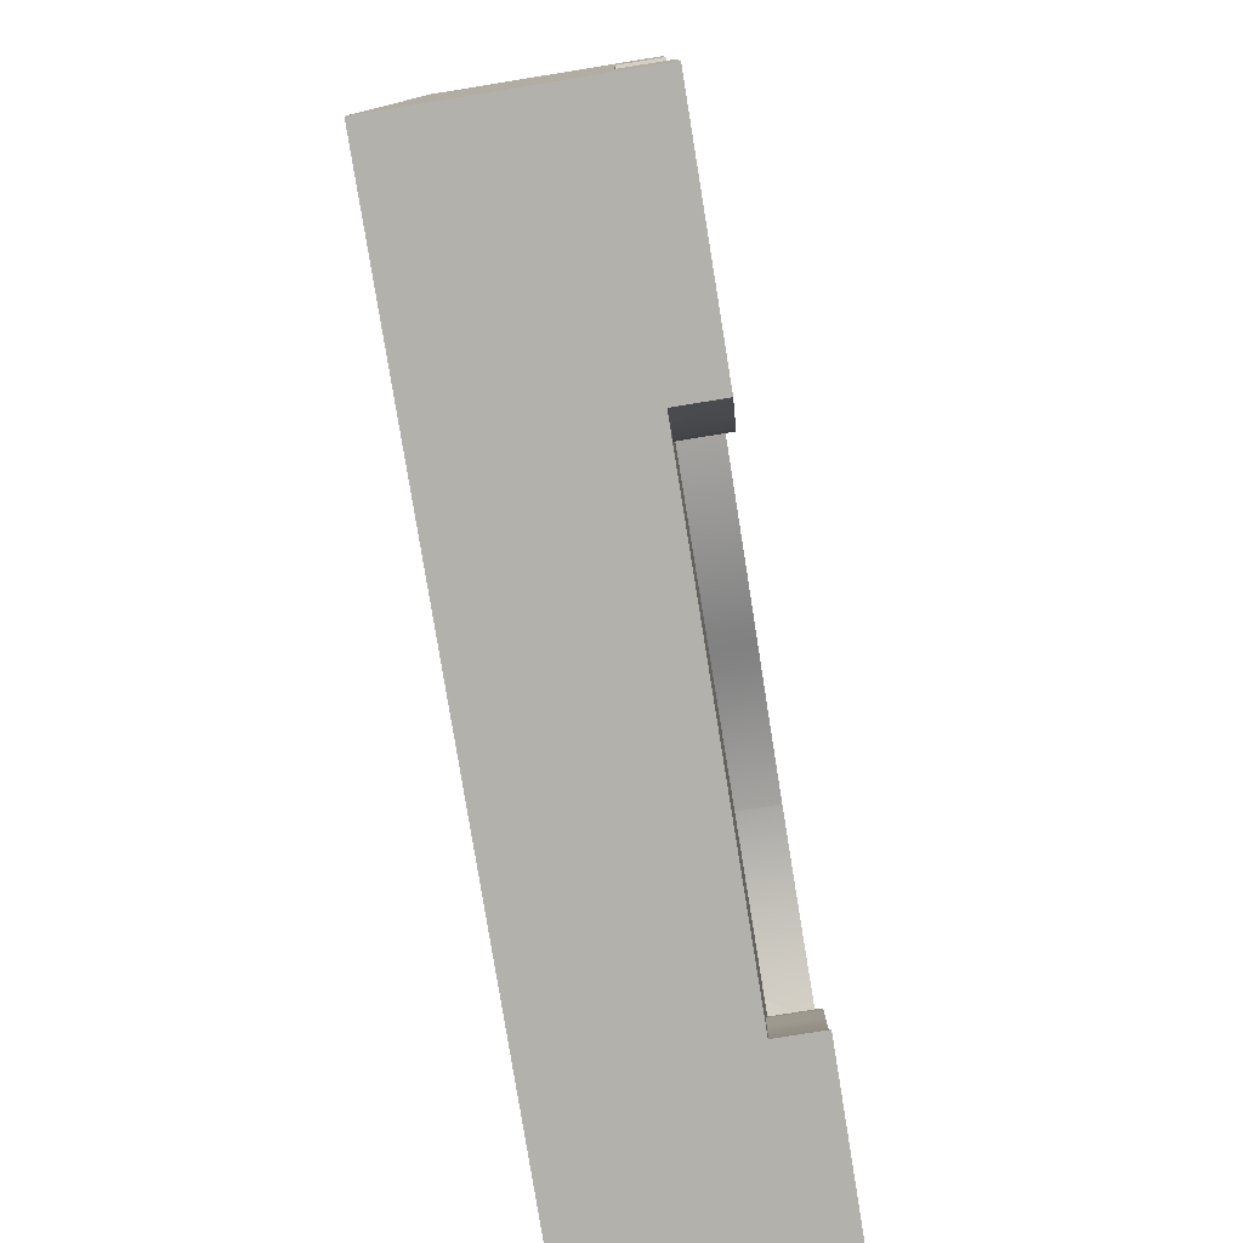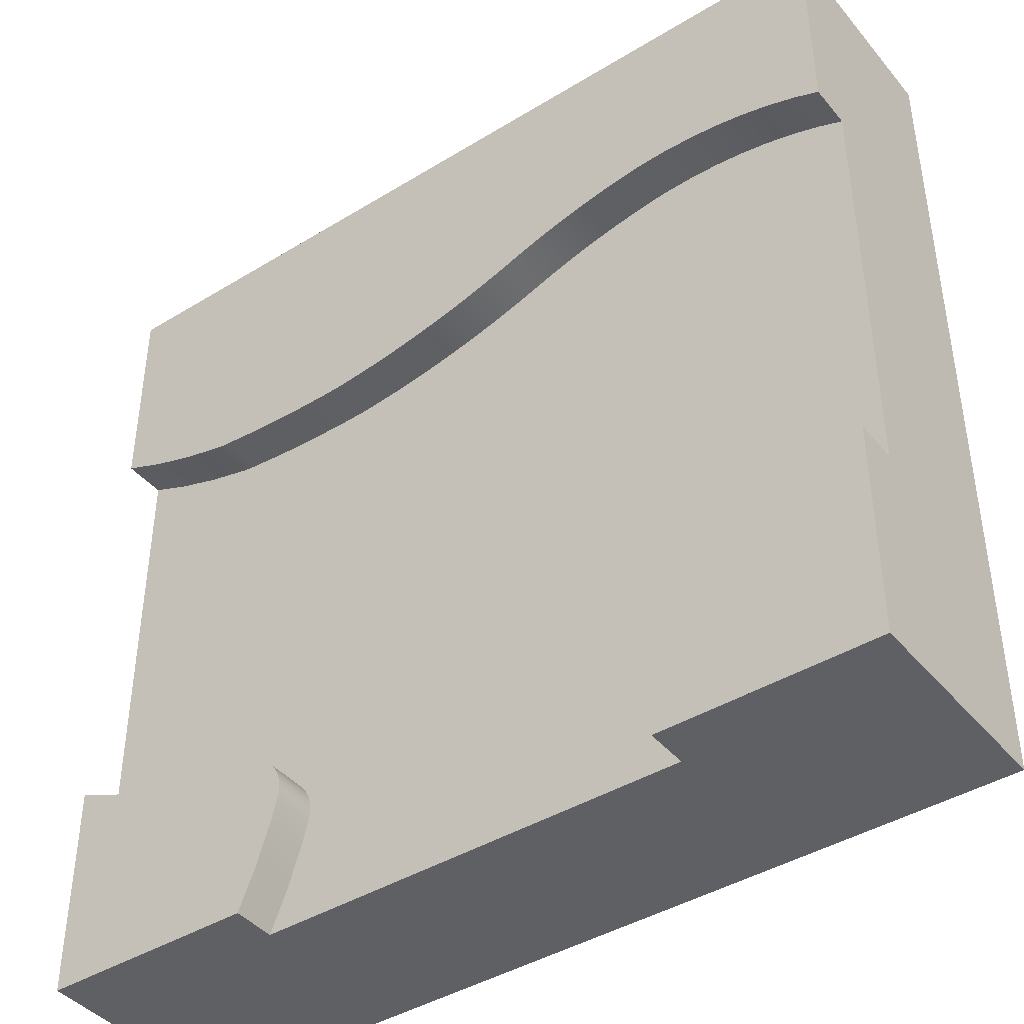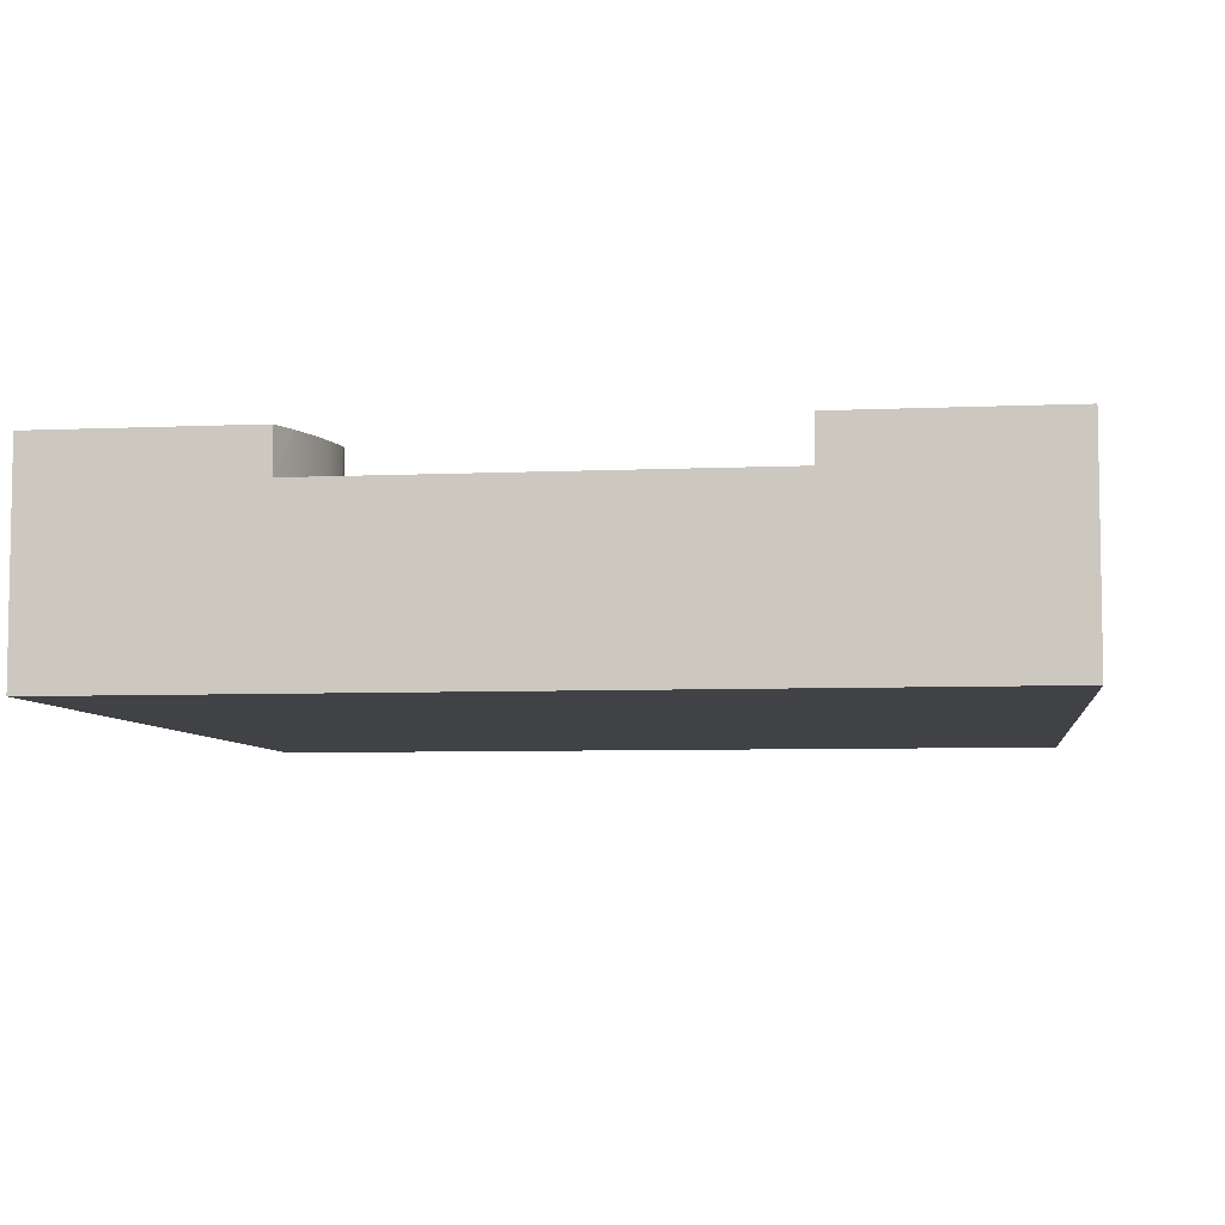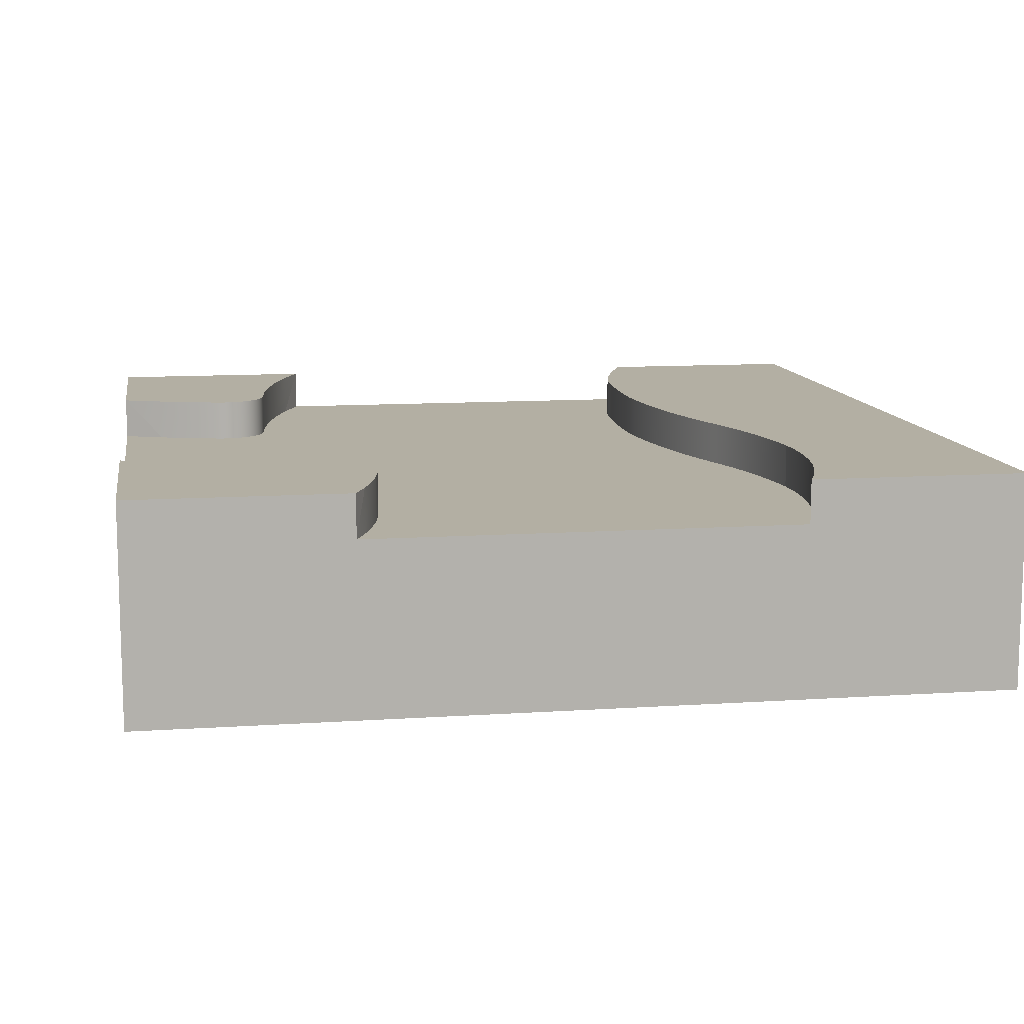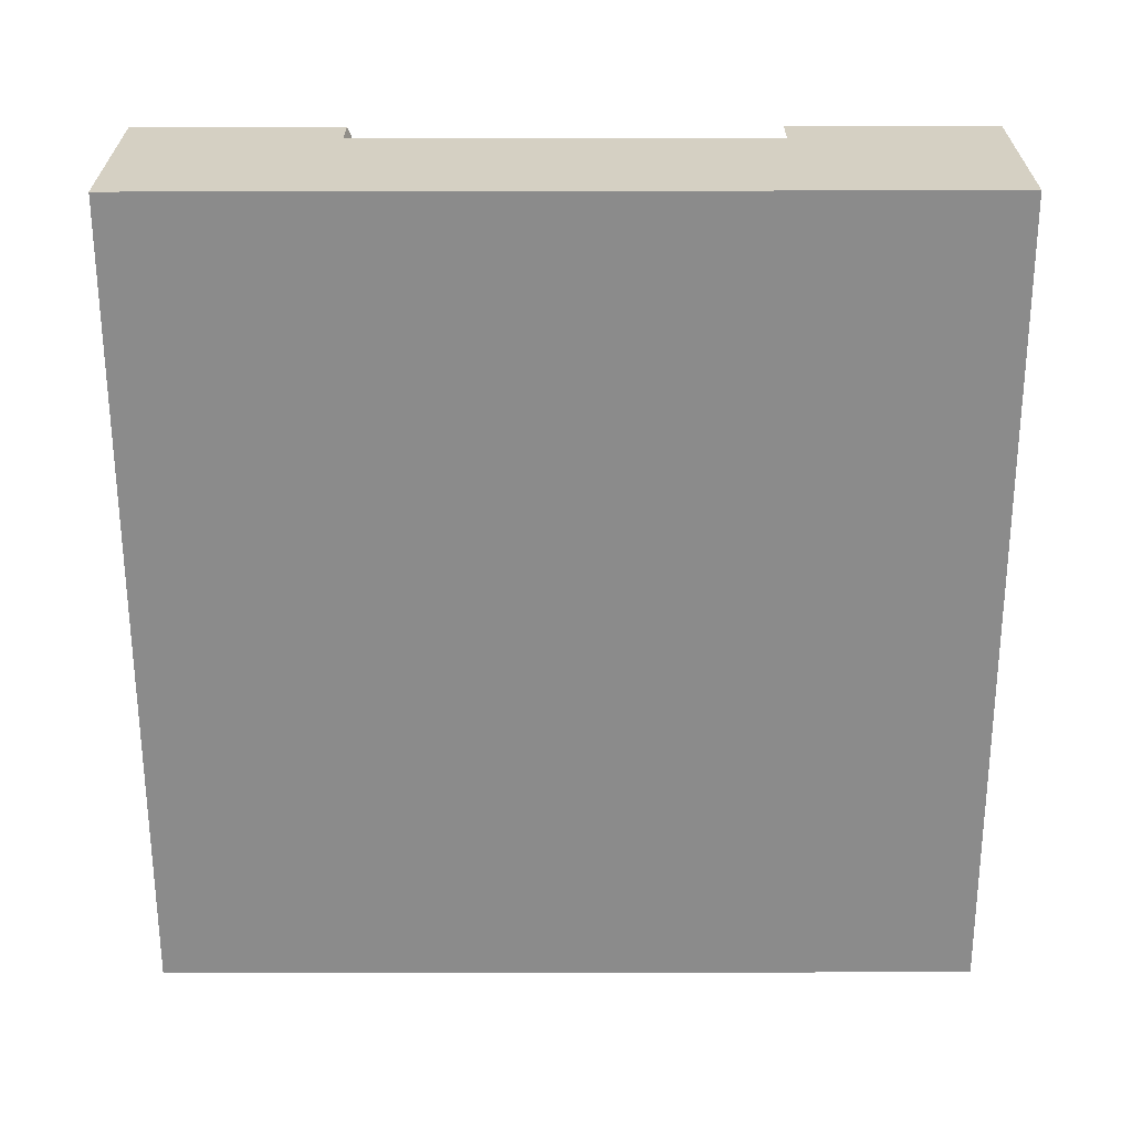
<metadata>
{"format":"obj","ext":"obj","renderer":"f3d","projection":"perspective","resolution":1024,"background":"white","views":[{"elev":-79.1,"azim":99.2,"up":"+Z"},{"elev":-42.1,"azim":-143.7,"up":"+Z"},{"elev":-6.2,"azim":-82.4,"up":"+Y"},{"elev":11.1,"azim":-99.4,"up":"+Y"},{"elev":-63.8,"azim":-179.9,"up":"+Y"}]}
</metadata>
<code>
o ground_dirtRiverT
v 0.3031 2 -7.377
v 0.9399 2 -7.195
v 0.6171 2.5 -7.275
v 8.517 2 -7.981
v 8.517 2.5 -7.981
v 7.997 2.5 -8.071
v 9.026 2 -7.855
v 9.522 2.5 -7.694
v 1.269 2 -2.138
v 1.603 2.5 -2.103
v 0.9399 2.5 -2.195
v 9.026 2 -2.855
v 10 2.5 -7.5
v 10 2.5 -8.125
v 10 2.5 -10
v 10 2.5 -1e-06
v 2.019 2 -8.517
v 1.318 2.5 -7.146
v 1.474 2 -7.181
v 1.397 2.5 -7.159
v 2.019 2.5 -8.517
v 7.574 2 -8.115
v 1.875 2.5 -10
v 7.5 2 -10
v 10 -1e-06 -10
v -1e-06 2.5 -10
v 0.9399 2.5 -7.82
v 1.495 2.5 -8.925
v 1.269 2.5 -7.763
v 0.9399 2.5 -7.195
v 7.696 2.5 -8.728
v 7.997 2.5 -8.696
v 9.026 2.5 -7.855
v 7.5 2.5 -10
v 7.423 2.5 -8.145
v 7.286 2.5 -8.216
v 7.068 2.5 -8.611
v 7.77 2.5 -9.026
v 7.931 2.5 -9.522
v 8.125 2.5 -10
v 7.574 2.5 -8.115
v 8.517 2.5 -8.606
v 9.026 2.5 -8.48
v 9.522 2.5 -8.319
v 7.497 2.5 -8.124
v 7.227 2.5 -8.266
v 7.145 2.5 -9.026
v 6.625 2 -3.065
v 7.08 2.5 -8.765
v 7.069 2.5 -8.688
v 7.069 2 -8.688
v 0.6171 2 -2.275
v 10 -0 -1e-06
v 2.276 2.5 -2.103
v 2.145 2.5 -9.026
v 2.145 2 -9.026
v 2.306 2.5 -9.522
v 6.625 2.5 -3.065
v 7.079 2.5 -8.534
v 6.19 2 -3.022
v 5.974 2 -2.994
v 1.617 2 -7.253
v 0.3031 2.5 -8.002
v 1.279 2.5 -7.762
v 1.474 2.5 -7.181
v 1.52 2.5 -9.026
v 1.617 2.5 -7.253
v 2.5 2.5 -10
v 5.759 2 -2.96
v 7.497 2 -8.124
v 7.068 2 -8.611
v -0 2.5 -2.5
v 5.33 2.5 -2.878
v 5.33 2 -2.878
v 4.906 2.5 -2.777
v 5.118 2.5 -2.83
v 5.544 2 -2.922
v 5.544 2.5 -2.922
v 5.759 2.5 -2.96
v 7.145 2 -9.026
v 7.306 2.5 -9.522
v 7.306 2 -9.522
v 4.906 2 -2.777
v 4.696 2 -2.719
v 7.133 2.5 -8.389
v 7.101 2.5 -8.46
v 7.176 2.5 -8.324
v 1.9 2 -7.718
v 1.929 2 -7.997
v 1.929 2.5 -7.997
v 7.079 2 -8.534
v 7.352 2.5 -8.176
v 1.787 2 -7.421
v 1.829 2 -7.489
v 1.829 2.5 -7.489
v 1.738 2 -7.358
v 1.68 2 -7.302
v 1.738 2.5 -7.358
v 1.68 2.5 -7.302
v 1.548 2 -7.213
v 1.548 2.5 -7.213
v 1.495 2 -7.19
v 1.495 2.5 -7.19
v 1.862 2 -7.563
v 1.862 2.5 -7.563
v 1.238 2.5 -7.143
v 0.3031 2.5 -7.377
v -1e-06 2.5 -7.5
v 1.787 2.5 -7.421
v 1.939 2.5 -2.092
v 1.9 2.5 -7.718
v 1.886 2.5 -7.639
v -1e-06 2.5 -8.125
v -0 2 -2.5
v -1e-06 2.5 -8.418
v -1e-06 2 -7.5
v -1e-06 -1e-06 -10
v 0 -0 -0
v -0 2.5 -1.875
v 0 2.5 -1e-06
v -0 2.5 -1.975
v 10 2.5 -2.5
v 10 2 -7.5
v 7.176 2 -8.324
v 7.133 2 -8.389
v 4.28 2 -2.589
v 4.487 2 -2.656
v 4.487 2.5 -2.656
v 8.415 2 -2.999
v 2.735 2.5 -2.165
v 1.269 2.5 -2.138
v 2.276 2.5 -1.478
v 4.074 2.5 -2.517
v 4.696 2.5 -2.094
v 5.544 2.5 -2.297
v 5.974 2.5 -2.369
v 6.407 2.5 -3.046
v 6.407 2.5 -2.421
v 7.372 2.5 -2.446
v 8.341 2.5 -3.006
v 8.415 2.5 -2.999
v 8.517 2.5 -2.981
v 9.026 2.5 -2.855
v 9.026 2.5 -2.23
v 9.522 2.5 -2.694
v 9.761 2.5 -1.972
v 0.3031 2.5 -2.377
v 0.3031 2.5 -1.752
v 0.6171 2.5 -2.275
v 2.278 2.5 -2.103
v 3.856 2.5 -2.441
v 3.856 2.5 -1.816
v 4.28 2.5 -2.589
v 4.696 2.5 -2.719
v 5.33 2.5 -2.253
v 5.759 2.5 -2.335
v 5.974 2.5 -2.994
v 6.19 2.5 -3.022
v 6.625 2.5 -2.44
v 6.85 2.5 -3.073
v 6.85 2.5 -2.448
v 7.372 2.5 -3.071
v 7.894 2.5 -2.421
v 8.321 2.5 -2.382
v 8.415 2.5 -2.374
v 9.522 2.5 -2.069
v 10 2.5 -1.875
v 10 2.5 -1.975
v 6.85 2 -3.073
v 3.413 2.5 -2.31
v 3.635 2.5 -2.372
v 7.372 2 -3.071
v 7.101 2 -8.46
v 7.286 2 -8.216
v 7.352 2 -8.176
v 7.894 2 -3.046
v 9.522 2 -7.694
v 0.3031 2 -2.377
v 0.6171 2 -7.275
v 1.318 2 -7.146
v 1.603 2 -2.103
v 1.397 2 -7.159
v 1.939 2 -2.092
v 1.886 2 -7.639
v 2.276 2 -2.103
v 2.278 2 -2.103
v 2.507 2 -2.131
v 5.118 2 -2.83
v 7.08 2 -8.765
v 3.635 2 -2.372
v 8.341 2 -3.006
v 3.856 2 -2.441
v 4.074 2 -2.517
v 3.189 2.5 -2.255
v 3.189 2 -2.255
v 7.894 2.5 -3.046
v 8.337 2 -3.006
v 8.337 2.5 -3.006
v 2.963 2 -2.207
v 2.963 2.5 -2.207
v 2.507 2.5 -2.131
v -1e-06 2.5 -9.418
v 0.6171 2.5 -7.9
v 1.681 2.5 -9.522
v 1.394 2.5 -8.517
v 1.304 2.5 -7.997
v 0.1853 2.5 -1.8
v 0.6171 2.5 -1.65
v 0.9399 2.5 -1.57
v 1.269 2.5 -1.513
v 1.603 2.5 -1.478
v 1.939 2.5 -1.467
v 2.259 2.5 -1.478
v 2.278 2.5 -1.478
v 2.507 2.5 -1.506
v 2.735 2.5 -1.54
v 2.963 2.5 -1.582
v 3.189 2.5 -1.63
v 3.413 2.5 -1.685
v 3.635 2.5 -1.747
v 4.074 2.5 -1.892
v 4.28 2.5 -1.964
v 4.487 2.5 -2.031
v 4.906 2.5 -2.152
v 5.118 2.5 -2.205
v 6.19 2.5 -2.397
v 8.341 2.5 -2.381
v 8.517 2.5 -2.356
v 7.227 2 -8.266
v 7.423 2 -8.145
v 7.997 2 -8.071
v 8.517 2 -2.981
v 9.522 2 -2.694
v 10 2 -2.5
v 0.9399 2 -2.195
v 1.238 2 -7.143
v 2.306 2 -9.522
v 2.5 2 -10
v 2.735 2 -2.165
v 3.413 2 -2.31
v 6.407 2 -3.046
f 25 16 53
f 16 25 234
f 16 234 167
f 167 234 168
f 234 25 123
f 123 25 13
f 13 25 14
f 14 25 15
f 122 168 234
f 16 118 53
f 118 16 120
f 82 34 24
f 26 25 117
f 25 26 238
f 238 26 68
f 24 25 238
f 25 24 15
f 15 24 34
f 64 206 29
f 113 108 63
f 107 63 108
f 203 63 107
f 3 203 107
f 27 203 3
f 30 27 3
f 29 27 30
f 106 29 30
f 18 29 106
f 64 29 18
f 206 64 18
f 205 206 18
f 20 205 18
f 28 205 20
f 65 28 20
f 103 28 65
f 101 28 103
f 66 28 101
f 204 66 101
f 67 204 101
f 99 204 67
f 98 204 99
f 23 204 98
f 109 23 98
f 95 23 109
f 105 23 95
f 112 23 105
f 90 23 112
f 21 23 90
f 55 23 21
f 57 23 55
f 68 23 57
f 111 90 112
f 6 31 41
f 31 6 32
f 32 6 42
f 42 6 5
f 42 5 43
f 43 5 33
f 43 33 44
f 44 33 8
f 44 8 14
f 14 8 13
f 34 41 31
f 34 45 41
f 34 35 45
f 34 92 35
f 81 92 34
f 81 36 92
f 81 46 36
f 81 87 46
f 47 87 81
f 47 85 87
f 47 86 85
f 49 86 47
f 49 59 86
f 50 59 49
f 59 50 37
f 34 31 38
f 34 38 39
f 34 39 40
f 25 118 117
f 118 25 53
f 72 178 114
f 57 238 68
f 103 19 102
f 100 103 102
f 116 107 108
f 113 116 108
f 117 116 113
f 117 114 116
f 118 114 117
f 118 119 114
f 114 119 121
f 114 121 72
f 117 113 115
f 117 115 202
f 117 202 26
f 120 119 118
f 234 145 122
f 13 177 123
f 121 147 72
f 147 121 119
f 147 119 207
f 147 207 148
f 149 148 208
f 149 208 11
f 11 208 209
f 11 209 131
f 131 209 210
f 131 210 10
f 10 210 211
f 10 211 110
f 110 211 212
f 110 212 54
f 54 212 213
f 54 213 132
f 54 132 150
f 150 132 214
f 150 214 201
f 201 214 215
f 201 215 130
f 130 215 216
f 130 216 200
f 200 216 217
f 200 217 194
f 194 217 218
f 194 218 170
f 170 218 219
f 170 219 171
f 171 219 220
f 171 220 151
f 151 220 152
f 151 152 133
f 133 152 221
f 133 221 153
f 153 221 222
f 153 222 128
f 128 222 223
f 128 223 154
f 154 223 134
f 154 134 75
f 75 134 224
f 75 224 76
f 76 224 225
f 76 225 73
f 73 225 155
f 73 155 78
f 78 155 135
f 78 135 79
f 79 135 156
f 79 156 157
f 157 156 136
f 157 136 158
f 158 136 226
f 158 226 137
f 137 226 138
f 137 138 58
f 58 138 159
f 58 159 160
f 162 161 139
f 162 139 196
f 196 139 163
f 196 163 198
f 198 163 164
f 198 164 227
f 198 227 140
f 140 227 141
f 141 227 165
f 141 165 142
f 142 165 228
f 142 228 143
f 143 228 144
f 143 144 145
f 145 144 166
f 145 166 122
f 122 166 146
f 122 146 167
f 149 147 148
f 161 160 159
f 162 160 161
f 3 1 179
f 1 3 107
f 30 179 2
f 179 30 3
f 33 4 7
f 4 33 5
f 6 22 231
f 22 6 41
f 8 7 177
f 7 8 33
f 149 235 52
f 235 149 11
f 143 233 12
f 233 143 145
f 131 181 9
f 181 131 10
f 11 9 235
f 9 11 131
f 142 12 232
f 12 142 143
f 36 229 174
f 229 36 46
f 56 21 17
f 21 56 55
f 20 180 182
f 180 20 18
f 34 82 81
f 65 182 19
f 182 65 20
f 17 90 89
f 90 17 21
f 41 70 22
f 70 41 45
f 68 26 23
f 15 34 40
f 137 48 241
f 48 137 58
f 49 51 50
f 51 49 189
f 147 52 178
f 52 147 149
f 54 186 185
f 186 54 150
f 237 55 56
f 55 237 57
f 48 160 169
f 160 48 58
f 59 173 86
f 173 59 91
f 157 60 61
f 60 157 158
f 99 62 97
f 62 99 67
f 141 232 129
f 232 141 142
f 79 61 69
f 61 79 157
f 45 230 70
f 230 45 35
f 180 106 236
f 106 180 18
f 50 71 37
f 71 50 51
f 178 72 147
f 158 241 60
f 241 158 137
f 73 77 74
f 77 73 78
f 76 74 188
f 74 76 73
f 75 188 83
f 188 75 76
f 78 69 77
f 69 78 79
f 47 189 49
f 189 47 80
f 81 80 47
f 80 81 82
f 128 84 127
f 84 128 154
f 154 83 84
f 83 154 75
f 86 125 85
f 125 86 173
f 87 229 46
f 229 87 124
f 238 57 237
f 89 111 88
f 111 89 90
f 37 91 59
f 91 37 71
f 35 175 230
f 175 35 92
f 110 185 183
f 185 110 54
f 104 95 94
f 95 104 105
f 5 231 4
f 231 5 6
f 94 109 93
f 109 94 95
f 96 98 97
f 99 97 98
f 67 100 62
f 100 67 101
f 19 103 65
f 103 100 101
f 184 105 104
f 105 184 112
f 106 2 236
f 2 106 30
f 107 116 1
f 93 98 96
f 98 93 109
f 10 183 181
f 183 10 110
f 88 112 184
f 112 88 111
f 145 234 233
f 177 13 8
f 92 174 175
f 174 92 36
f 85 124 87
f 124 85 125
f 153 127 126
f 127 153 128
f 191 141 129
f 141 191 140
f 130 199 239
f 199 130 200
f 162 176 172
f 176 162 196
f 122 167 168
f 160 172 169
f 172 160 162
f 170 190 240
f 190 170 171
f 171 192 190
f 192 171 151
f 198 191 197
f 191 198 140
f 151 193 192
f 193 151 133
f 150 187 186
f 187 150 201
f 194 240 195
f 240 194 170
f 196 197 176
f 197 196 198
f 200 195 199
f 195 200 194
f 201 239 187
f 239 201 130
f 133 126 193
f 126 133 153
f 26 202 23
f 115 23 202
f 113 23 115
f 63 23 113
f 203 23 63
f 27 23 203
f 204 23 27
f 66 204 27
f 28 66 27
f 205 28 27
f 206 205 27
f 29 206 27
f 31 32 38
f 39 38 32
f 40 39 32
f 42 40 32
f 15 40 42
f 43 15 42
f 44 15 43
f 14 15 44
f 227 164 16
f 165 227 16
f 228 165 16
f 144 228 16
f 166 144 16
f 146 166 16
f 167 146 16
f 164 163 16
f 163 139 16
f 139 161 16
f 161 159 16
f 159 138 16
f 138 226 16
f 226 136 16
f 136 156 16
f 156 135 16
f 135 155 16
f 155 225 16
f 225 224 16
f 224 134 16
f 134 223 16
f 223 222 16
f 222 221 16
f 221 152 16
f 152 220 16
f 220 219 16
f 219 218 16
f 218 217 16
f 217 216 16
f 216 215 16
f 215 214 16
f 214 132 16
f 132 213 16
f 213 212 16
f 212 211 16
f 211 210 16
f 16 210 120
f 210 209 120
f 209 208 120
f 208 148 120
f 148 207 120
f 119 120 207
f 169 172 71
f 91 71 172
f 173 91 172
f 125 173 172
f 124 125 172
f 229 124 172
f 174 229 172
f 175 174 172
f 230 175 172
f 176 230 172
f 70 230 176
f 22 70 176
f 231 22 176
f 197 231 176
f 4 231 197
f 191 4 197
f 129 4 191
f 232 4 129
f 7 4 232
f 12 7 232
f 177 7 12
f 233 177 12
f 123 177 233
f 234 123 233
f 116 114 1
f 178 1 114
f 179 1 178
f 52 179 178
f 2 179 52
f 235 2 52
f 236 2 235
f 9 236 235
f 180 236 9
f 181 180 9
f 182 180 181
f 19 182 181
f 102 19 181
f 100 102 181
f 62 100 181
f 183 62 181
f 97 62 183
f 96 97 183
f 93 96 183
f 94 93 183
f 104 94 183
f 184 104 183
f 88 184 183
f 89 88 183
f 17 89 183
f 185 17 183
f 56 17 185
f 237 56 185
f 186 237 185
f 187 237 186
f 238 237 187
f 24 238 187
f 239 24 187
f 199 24 239
f 195 24 199
f 240 24 195
f 190 24 240
f 192 24 190
f 193 24 192
f 126 24 193
f 127 24 126
f 82 24 127
f 84 82 127
f 83 82 84
f 188 82 83
f 80 82 188
f 74 80 188
f 77 80 74
f 189 80 77
f 69 189 77
f 61 189 69
f 60 189 61
f 51 189 60
f 241 51 60
f 48 51 241
f 169 51 48
f 71 51 169

</code>
